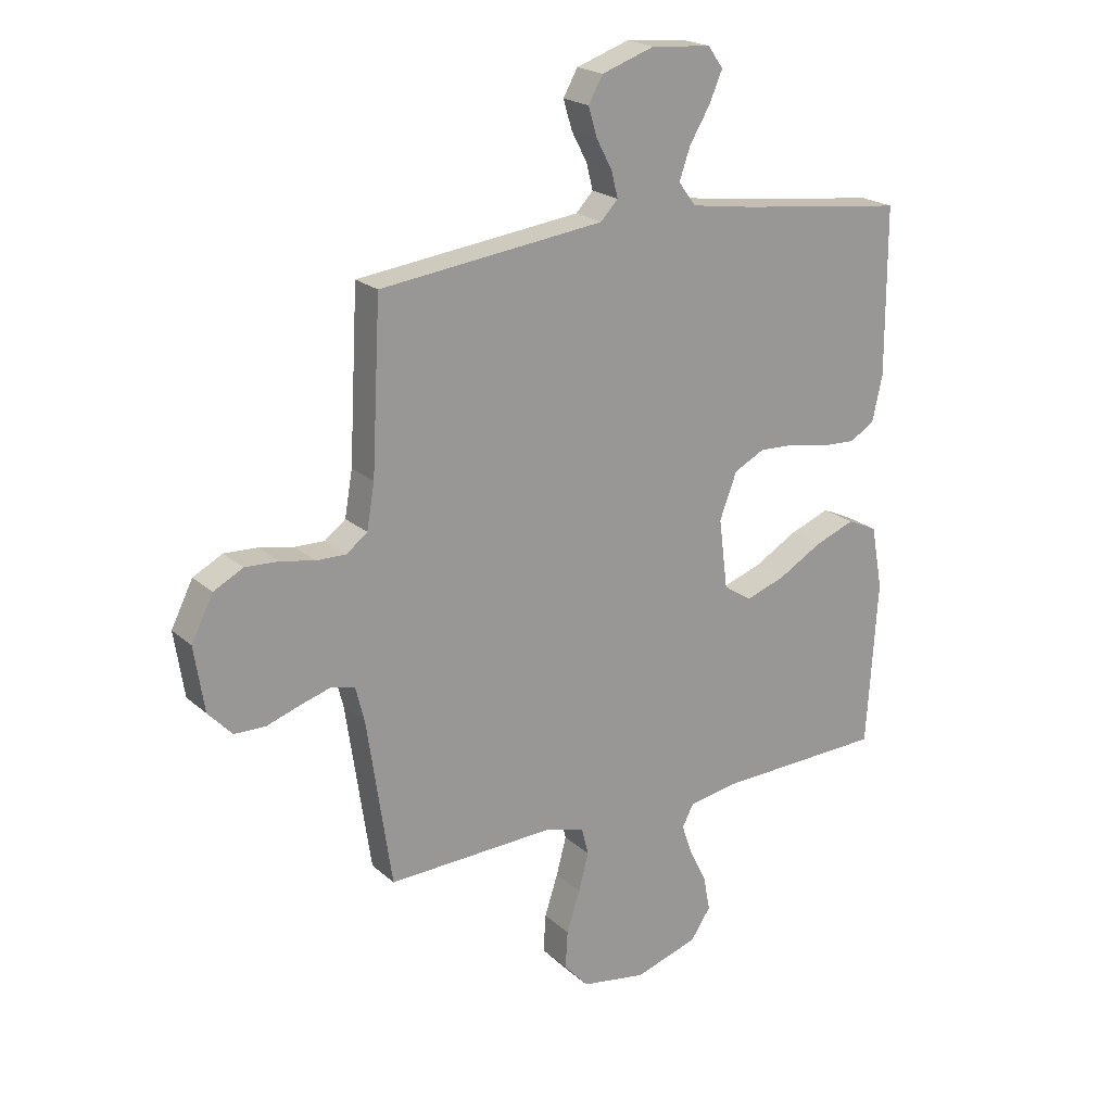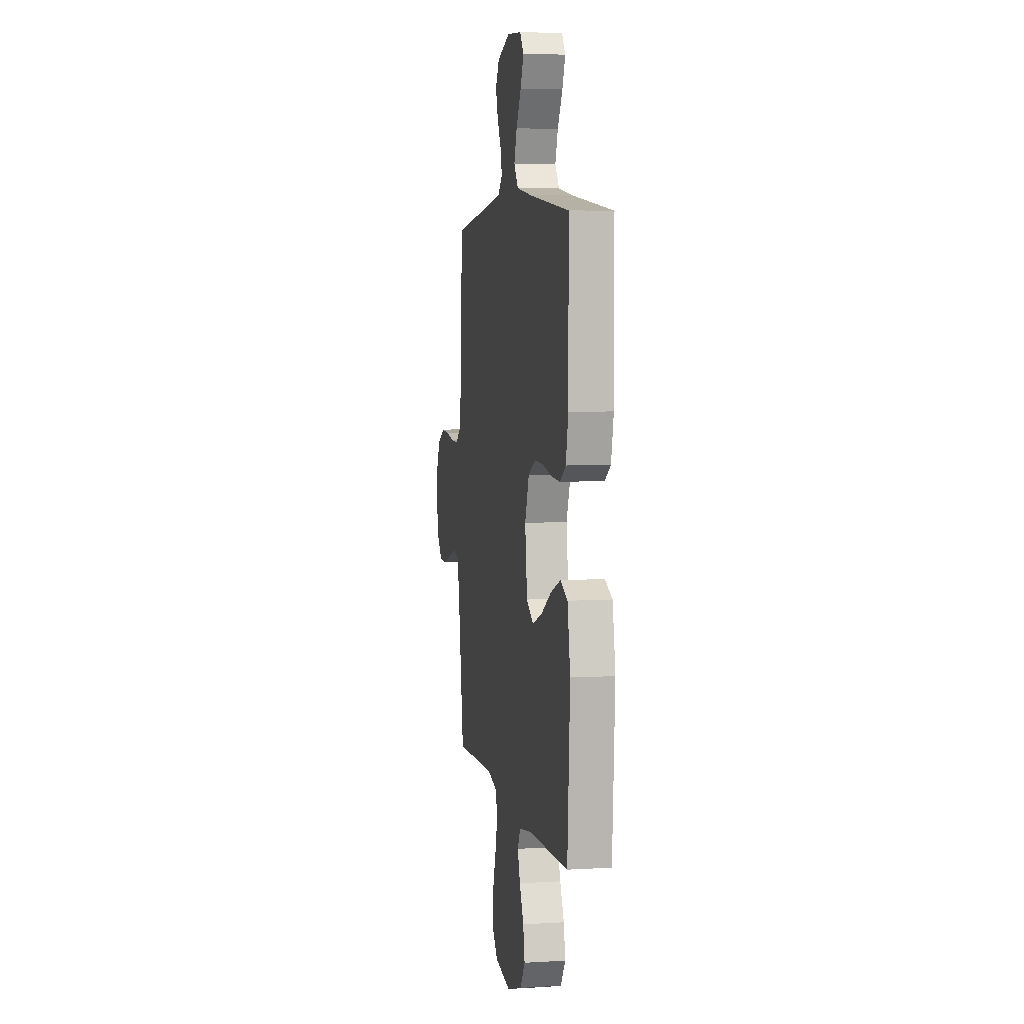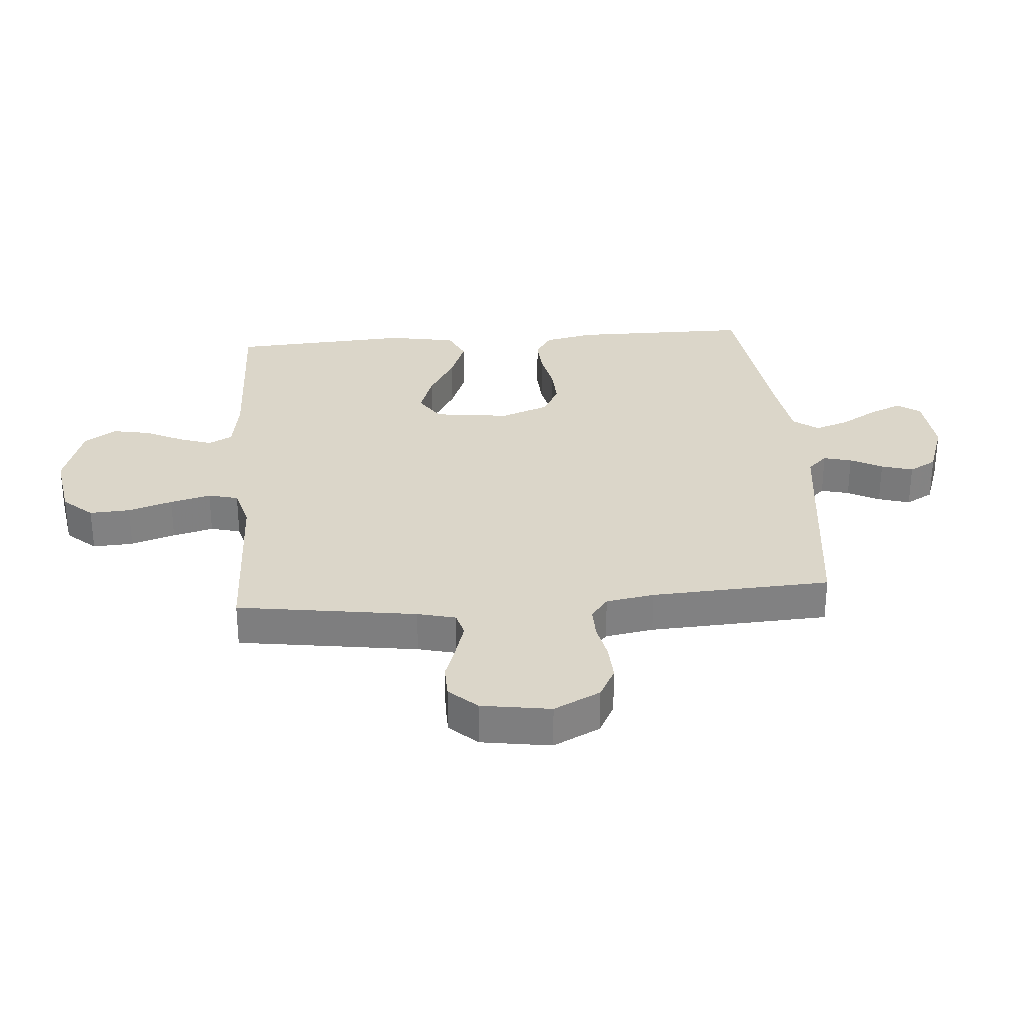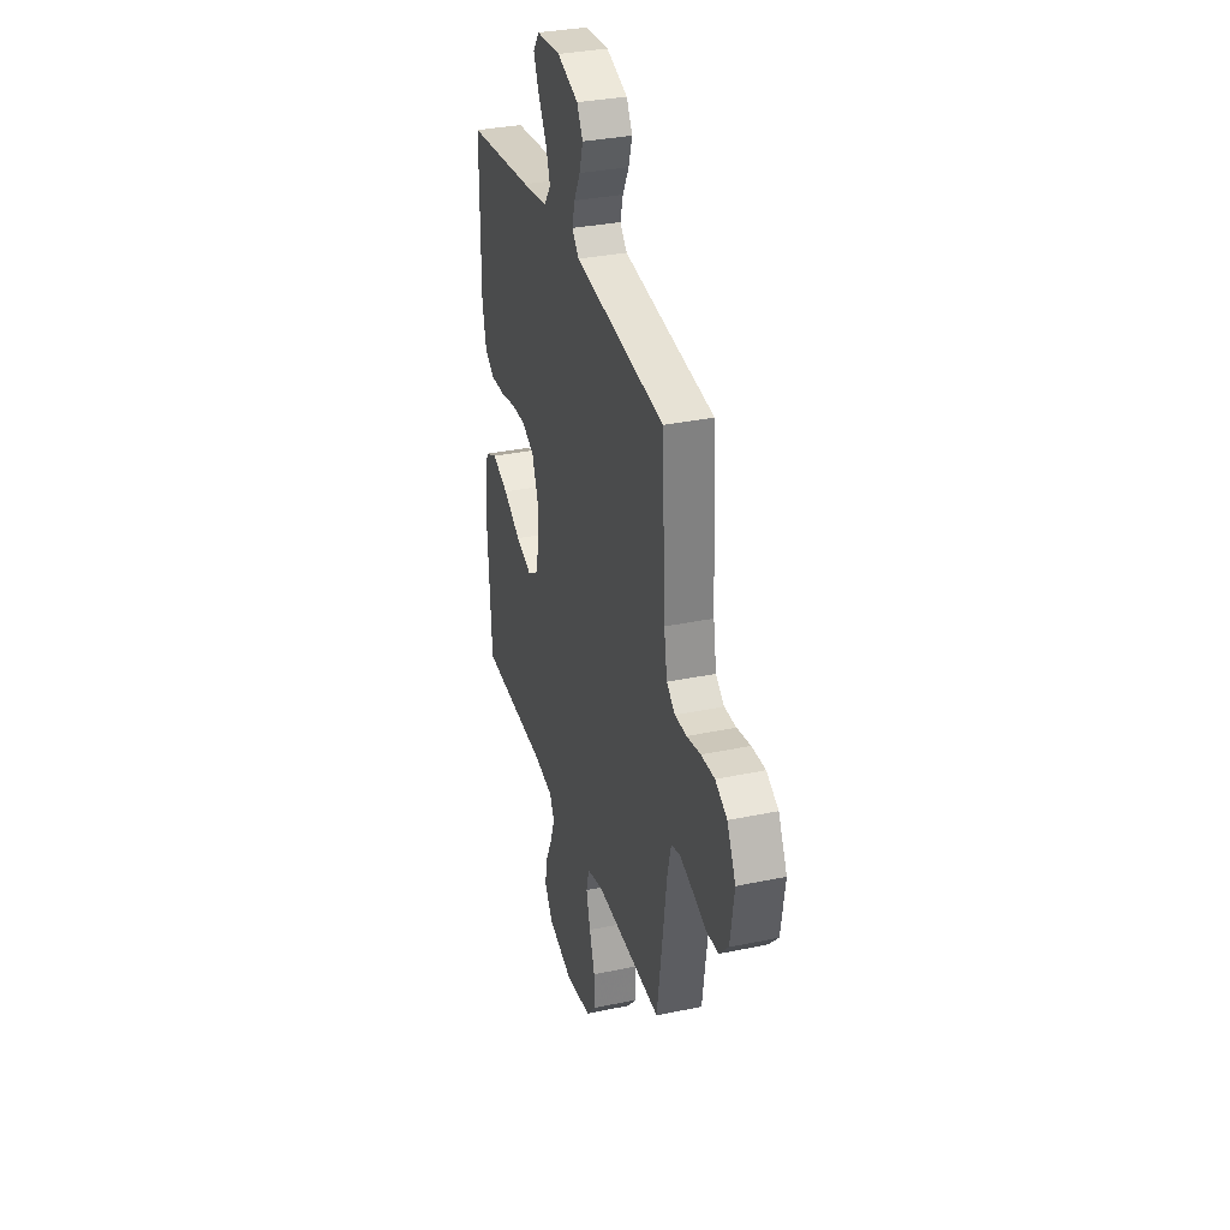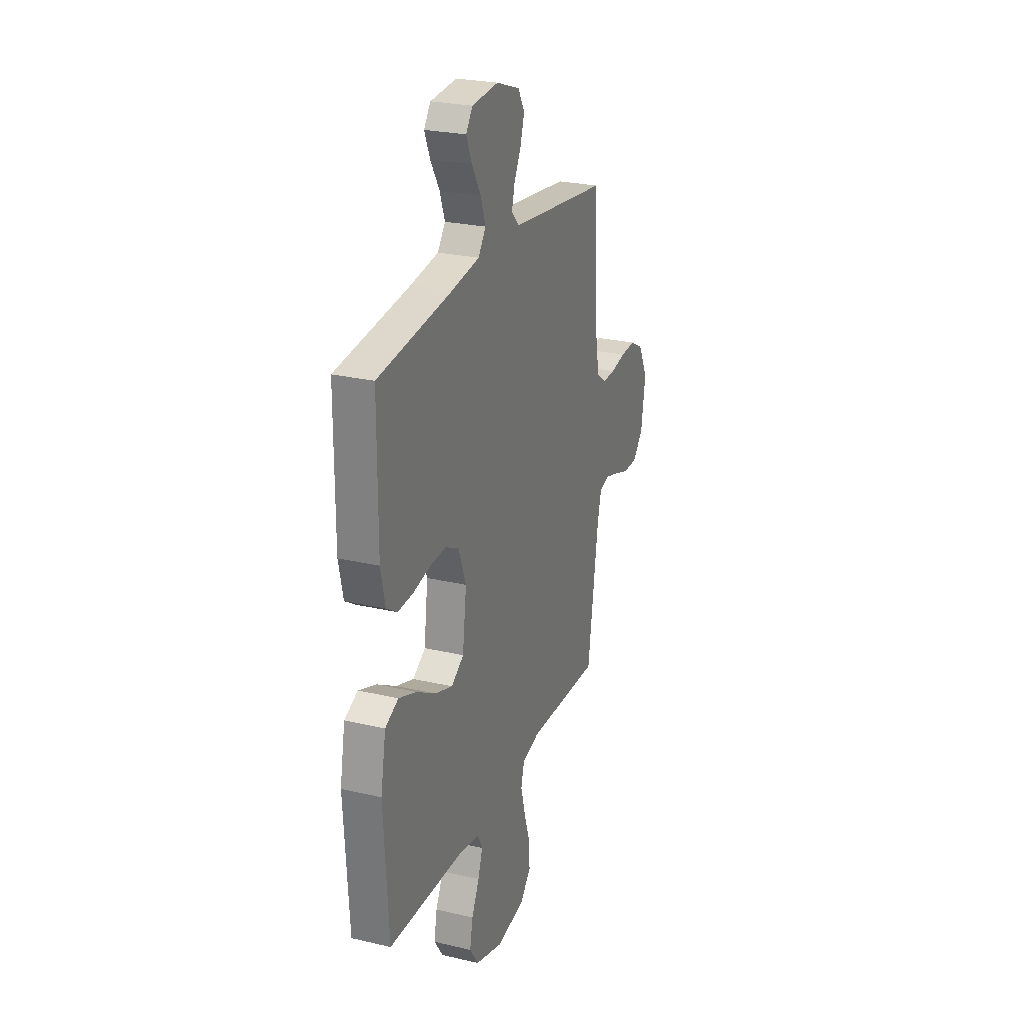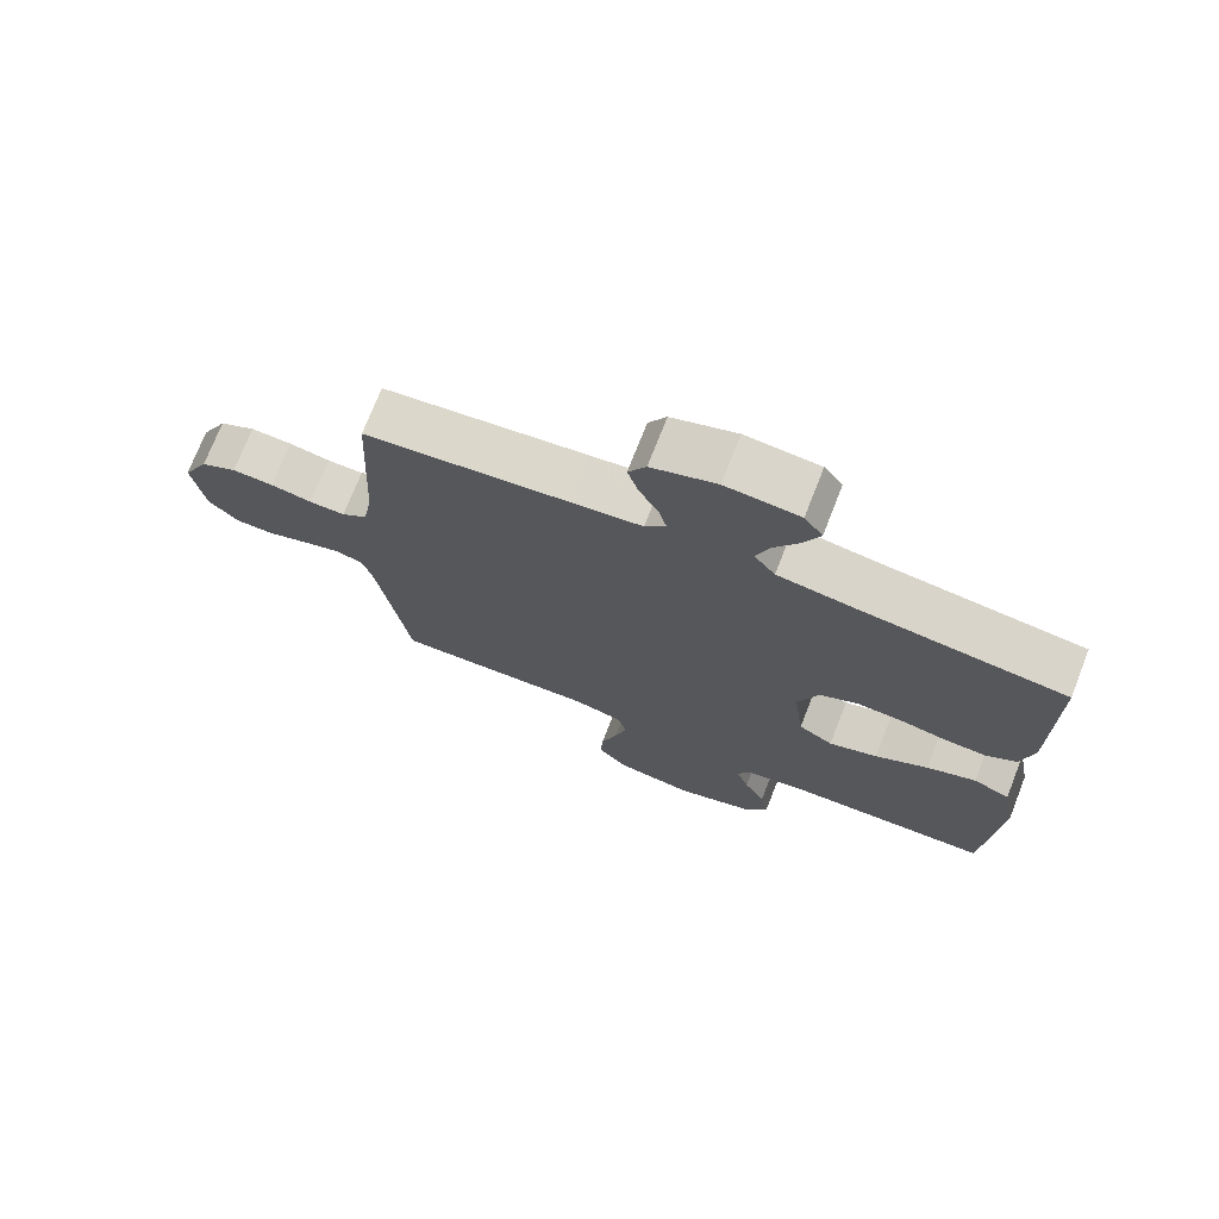
<metadata>
{"format":"obj","ext":"obj","renderer":"f3d","projection":"perspective","resolution":1024,"background":"white","views":[{"elev":21.0,"azim":-33.4,"up":"+Z"},{"elev":5.2,"azim":79.6,"up":"+Z"},{"elev":30.0,"azim":-94.6,"up":"+Y"},{"elev":32.9,"azim":-106.2,"up":"+Z"},{"elev":25.5,"azim":110.6,"up":"+Z"},{"elev":73.3,"azim":21.4,"up":"+Z"}]}
</metadata>
<code>
v 0.5 0.07 0.5
v 0.501 0.07 0.2
v 0.483 0.07 0.118
v 0.439 0.07 0.09
v 0.376 0.07 0.093
v 0.307 0.07 0.107
v 0.24 0.07 0.11
v 0.185 0.07 0.082
v 0.154 0.07 0
v 0.17 0.07 -0.126
v 0.221 0.07 -0.159
v 0.293 0.07 -0.134
v 0.371 0.07 -0.089
v 0.444 0.07 -0.061
v 0.498 0.07 -0.086
v 0.519 0.07 -0.2
v 0.5 0.07 -0.5
v 0.2 0.07 -0.51
v 0.109 0.07 -0.525
v 0.088 0.07 -0.565
v 0.107 0.07 -0.62
v 0.138 0.07 -0.683
v 0.15 0.07 -0.746
v 0.114 0.07 -0.8
v 0 0.07 -0.836
v -0.117 0.07 -0.817
v -0.161 0.07 -0.768
v -0.157 0.07 -0.7
v -0.133 0.07 -0.626
v -0.115 0.07 -0.558
v -0.128 0.07 -0.508
v -0.2 0.07 -0.489
v -0.5 0.07 -0.5
v -0.544 0.07 -0.2
v -0.56 0.07 -0.136
v -0.601 0.07 -0.125
v -0.657 0.07 -0.142
v -0.718 0.07 -0.163
v -0.774 0.07 -0.162
v -0.817 0.07 -0.116
v -0.835 0.07 0
v -0.796 0.07 0.078
v -0.743 0.07 0.106
v -0.682 0.07 0.103
v -0.621 0.07 0.091
v -0.568 0.07 0.09
v -0.53 0.07 0.119
v -0.516 0.07 0.2
v -0.5 0.07 0.5
v -0.2 0.07 0.537
v -0.096 0.07 0.55
v -0.065 0.07 0.583
v -0.077 0.07 0.63
v -0.105 0.07 0.683
v -0.121 0.07 0.736
v -0.095 0.07 0.782
v 0 0.07 0.815
v 0.108 0.07 0.806
v 0.135 0.07 0.768
v 0.112 0.07 0.714
v 0.075 0.07 0.652
v 0.055 0.07 0.595
v 0.086 0.07 0.553
v 0.2 0.07 0.536
v 0.5 0 0.5
v 0.501 0 0.2
v 0.483 0 0.118
v 0.439 0 0.09
v 0.376 0 0.093
v 0.307 0 0.107
v 0.24 0 0.11
v 0.185 0 0.082
v 0.154 0 0
v 0.17 0 -0.126
v 0.221 0 -0.159
v 0.293 0 -0.134
v 0.371 0 -0.089
v 0.444 0 -0.061
v 0.498 0 -0.086
v 0.519 0 -0.2
v 0.5 0 -0.5
v 0.2 0 -0.51
v 0.109 0 -0.525
v 0.088 0 -0.565
v 0.107 0 -0.62
v 0.138 0 -0.683
v 0.15 0 -0.746
v 0.114 0 -0.8
v 0 0 -0.836
v -0.117 0 -0.817
v -0.161 0 -0.768
v -0.157 0 -0.7
v -0.133 0 -0.626
v -0.115 0 -0.558
v -0.128 0 -0.508
v -0.2 0 -0.489
v -0.5 0 -0.5
v -0.544 0 -0.2
v -0.56 0 -0.136
v -0.601 0 -0.125
v -0.657 0 -0.142
v -0.718 0 -0.163
v -0.774 0 -0.162
v -0.817 0 -0.116
v -0.835 0 0
v -0.796 0 0.078
v -0.743 0 0.106
v -0.682 0 0.103
v -0.621 0 0.091
v -0.568 0 0.09
v -0.53 0 0.119
v -0.516 0 0.2
v -0.5 0 0.5
v -0.2 0 0.537
v -0.096 0 0.55
v -0.065 0 0.583
v -0.077 0 0.63
v -0.105 0 0.683
v -0.121 0 0.736
v -0.095 0 0.782
v 0 0 0.815
v 0.108 0 0.806
v 0.135 0 0.768
v 0.112 0 0.714
v 0.075 0 0.652
v 0.055 0 0.595
v 0.086 0 0.553
v 0.2 0 0.536
f 58 59 60 61
f 58 61 62
f 57 58 62
f 56 57 62
f 53 54 55 56
f 52 53 56 62
f 51 52 62 63
f 48 49 50
f 47 48 50 51
f 42 43 44 45
f 42 45 46
f 41 42 46
f 40 41 46
f 37 38 39 40
f 36 37 40 46
f 35 36 46 47
f 32 33 34
f 31 32 34 35
f 26 27 28 29
f 26 29 30
f 25 26 30
f 24 25 30 31
f 21 22 23 24
f 20 21 24 31
f 15 16 17 18
f 15 18 19
f 12 13 14 15
f 11 12 15 19
f 10 11 19 20
f 3 4 5 6
f 3 6 7
f 64 1 2 3
f 64 3 7
f 63 64 7 8
f 51 63 8 9
f 31 35 47 51
f 20 31 51
f 9 10 20 51
f 125 124 123 122
f 126 125 122
f 126 122 121
f 126 121 120
f 120 119 118 117
f 126 120 117 116
f 127 126 116 115
f 114 113 112
f 115 114 112 111
f 109 108 107 106
f 110 109 106
f 110 106 105
f 110 105 104
f 104 103 102 101
f 110 104 101 100
f 111 110 100 99
f 98 97 96
f 99 98 96 95
f 93 92 91 90
f 94 93 90
f 94 90 89
f 95 94 89 88
f 88 87 86 85
f 95 88 85 84
f 82 81 80 79
f 83 82 79
f 79 78 77 76
f 83 79 76 75
f 84 83 75 74
f 70 69 68 67
f 71 70 67
f 67 66 65 128
f 71 67 128
f 72 71 128 127
f 73 72 127 115
f 115 111 99 95
f 115 95 84
f 115 84 74 73
f 1 65 66 2
f 2 66 67 3
f 3 67 68 4
f 4 68 69 5
f 5 69 70 6
f 6 70 71 7
f 7 71 72 8
f 8 72 73 9
f 9 73 74 10
f 10 74 75 11
f 11 75 76 12
f 12 76 77 13
f 13 77 78 14
f 14 78 79 15
f 15 79 80 16
f 16 80 81 17
f 17 81 82 18
f 18 82 83 19
f 19 83 84 20
f 20 84 85 21
f 21 85 86 22
f 22 86 87 23
f 23 87 88 24
f 24 88 89 25
f 25 89 90 26
f 26 90 91 27
f 27 91 92 28
f 28 92 93 29
f 29 93 94 30
f 30 94 95 31
f 31 95 96 32
f 32 96 97 33
f 33 97 98 34
f 34 98 99 35
f 35 99 100 36
f 36 100 101 37
f 37 101 102 38
f 38 102 103 39
f 39 103 104 40
f 40 104 105 41
f 41 105 106 42
f 42 106 107 43
f 43 107 108 44
f 44 108 109 45
f 45 109 110 46
f 46 110 111 47
f 47 111 112 48
f 48 112 113 49
f 49 113 114 50
f 50 114 115 51
f 51 115 116 52
f 52 116 117 53
f 53 117 118 54
f 54 118 119 55
f 55 119 120 56
f 56 120 121 57
f 57 121 122 58
f 58 122 123 59
f 59 123 124 60
f 60 124 125 61
f 61 125 126 62
f 62 126 127 63
f 63 127 128 64
f 64 128 65 1

</code>
